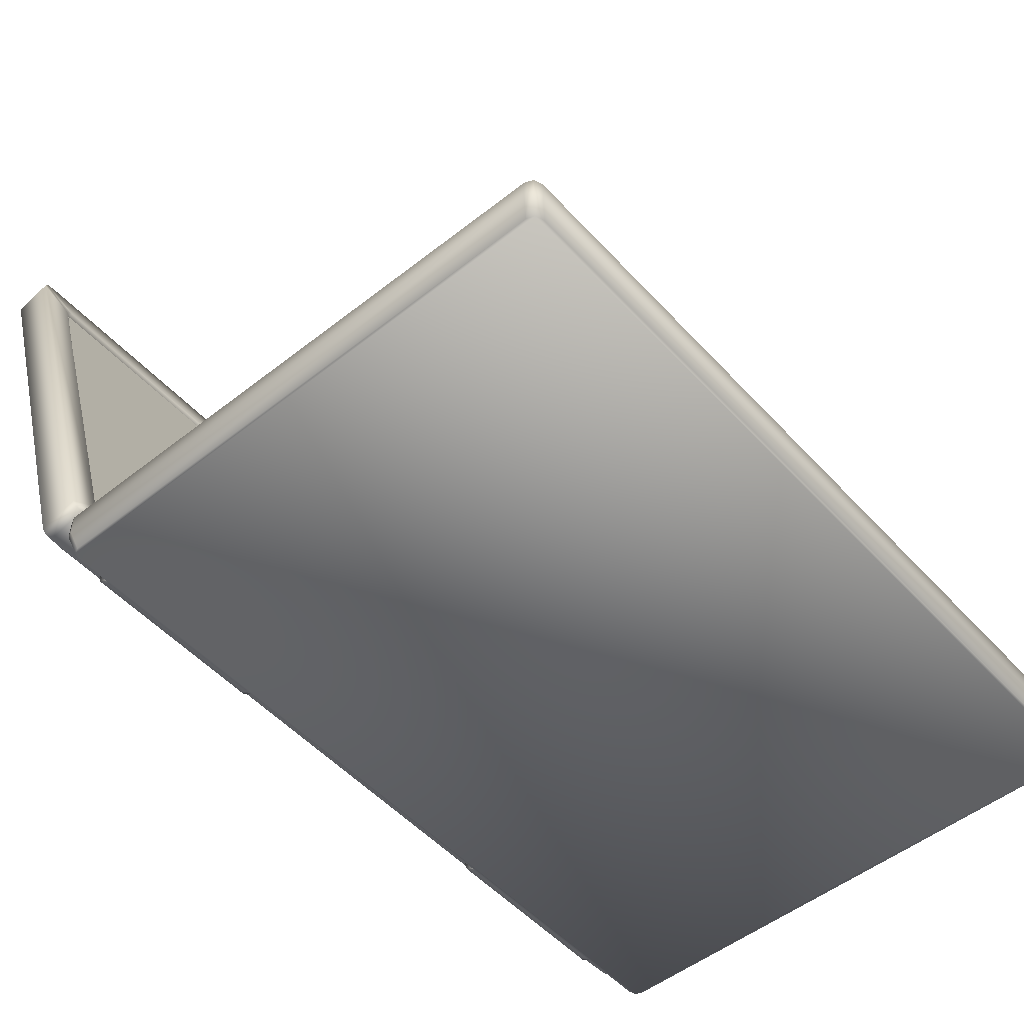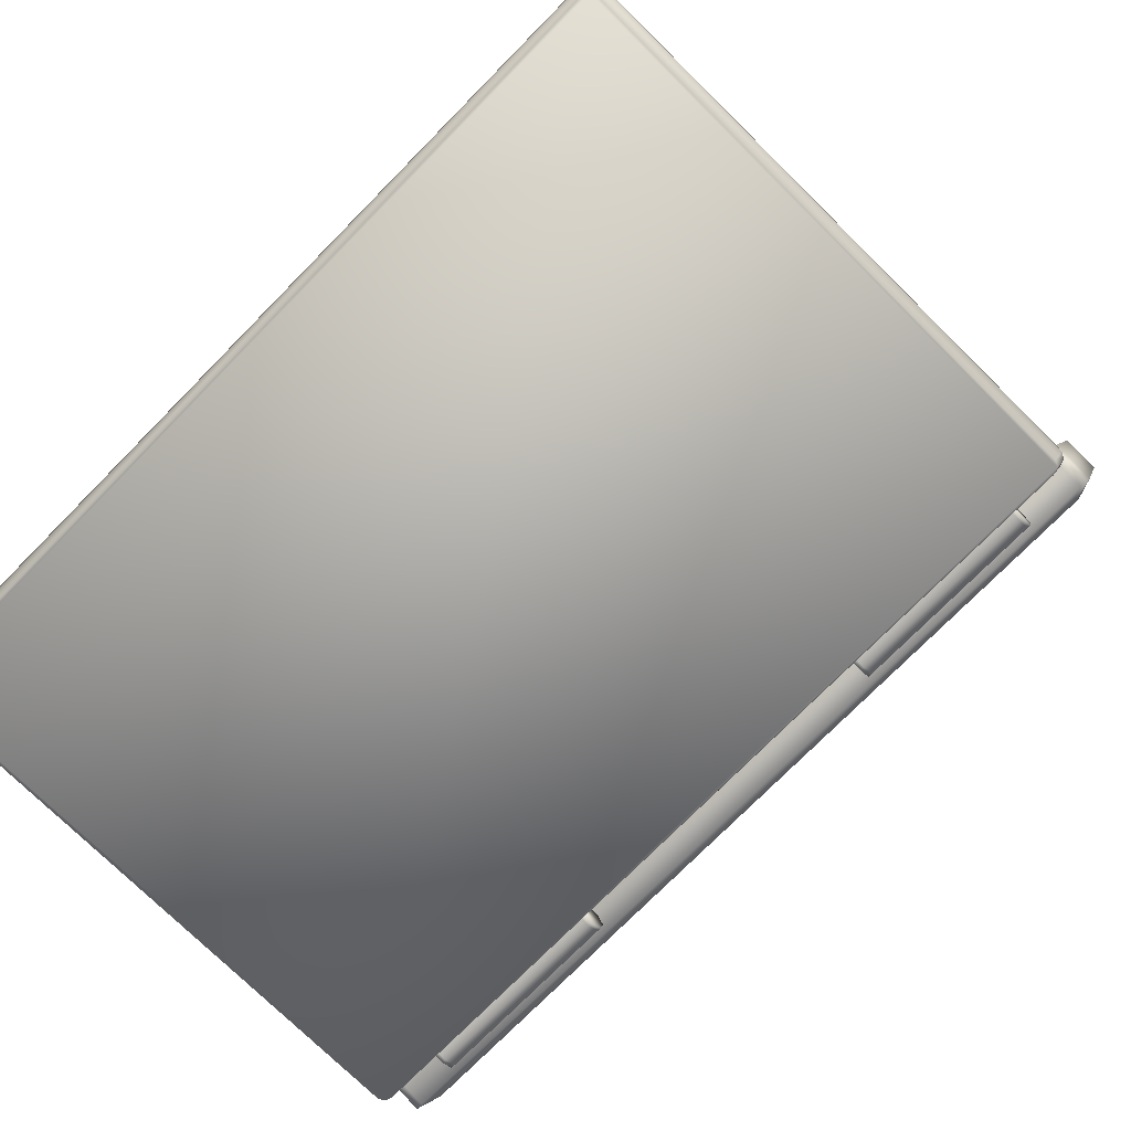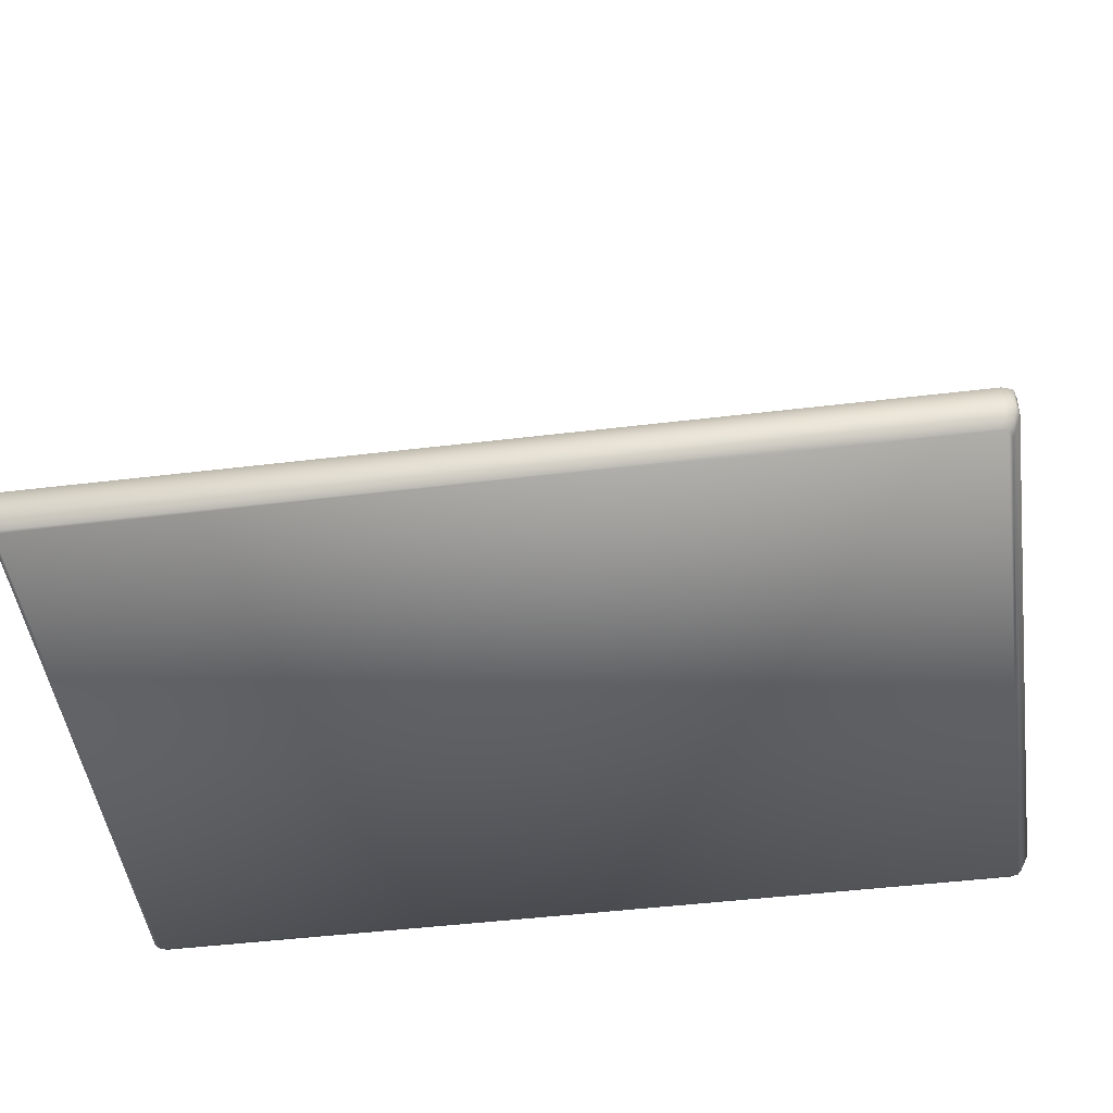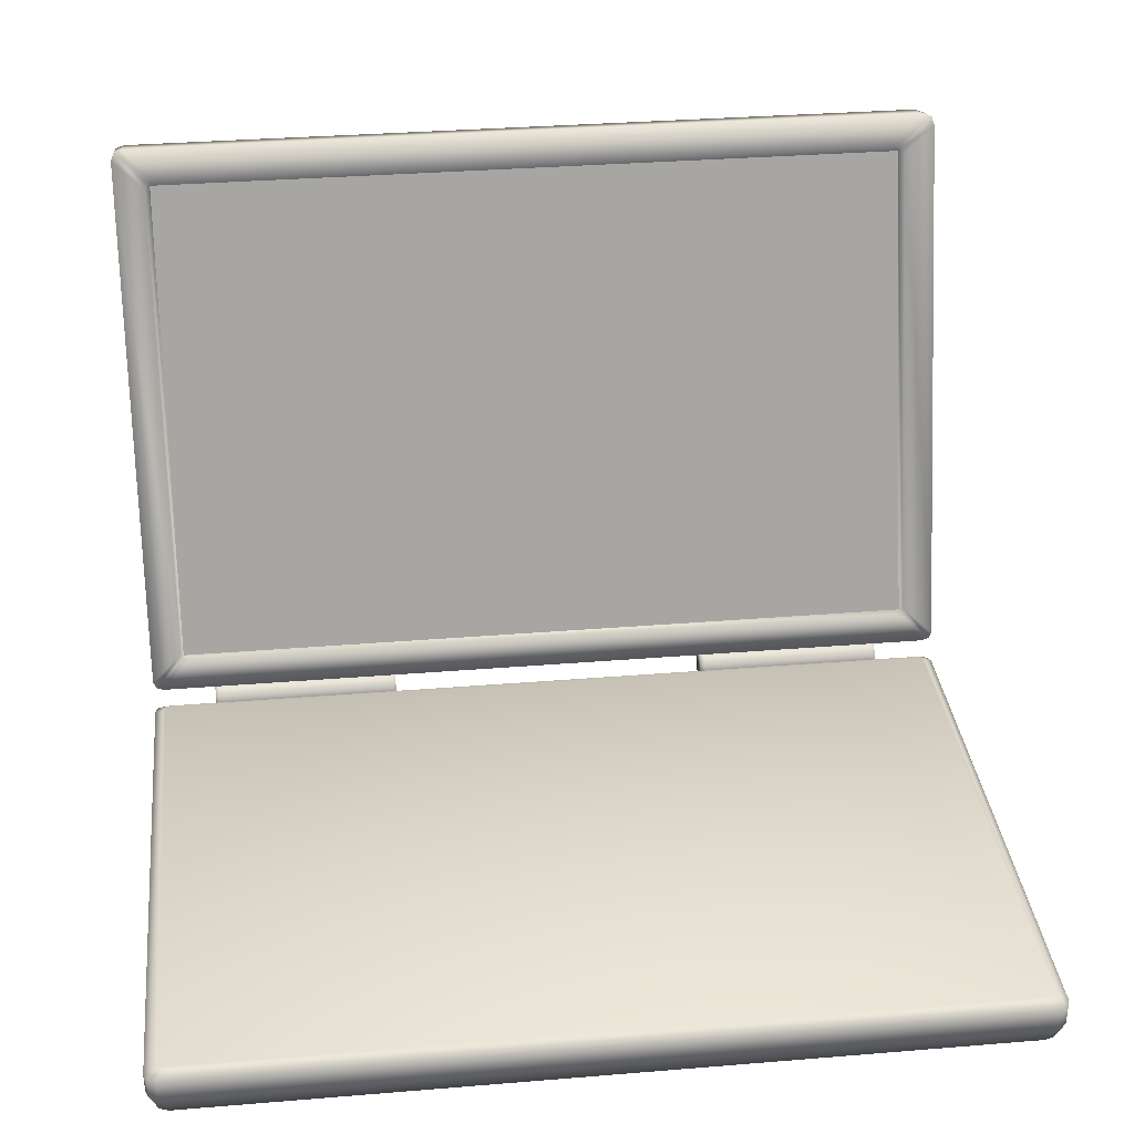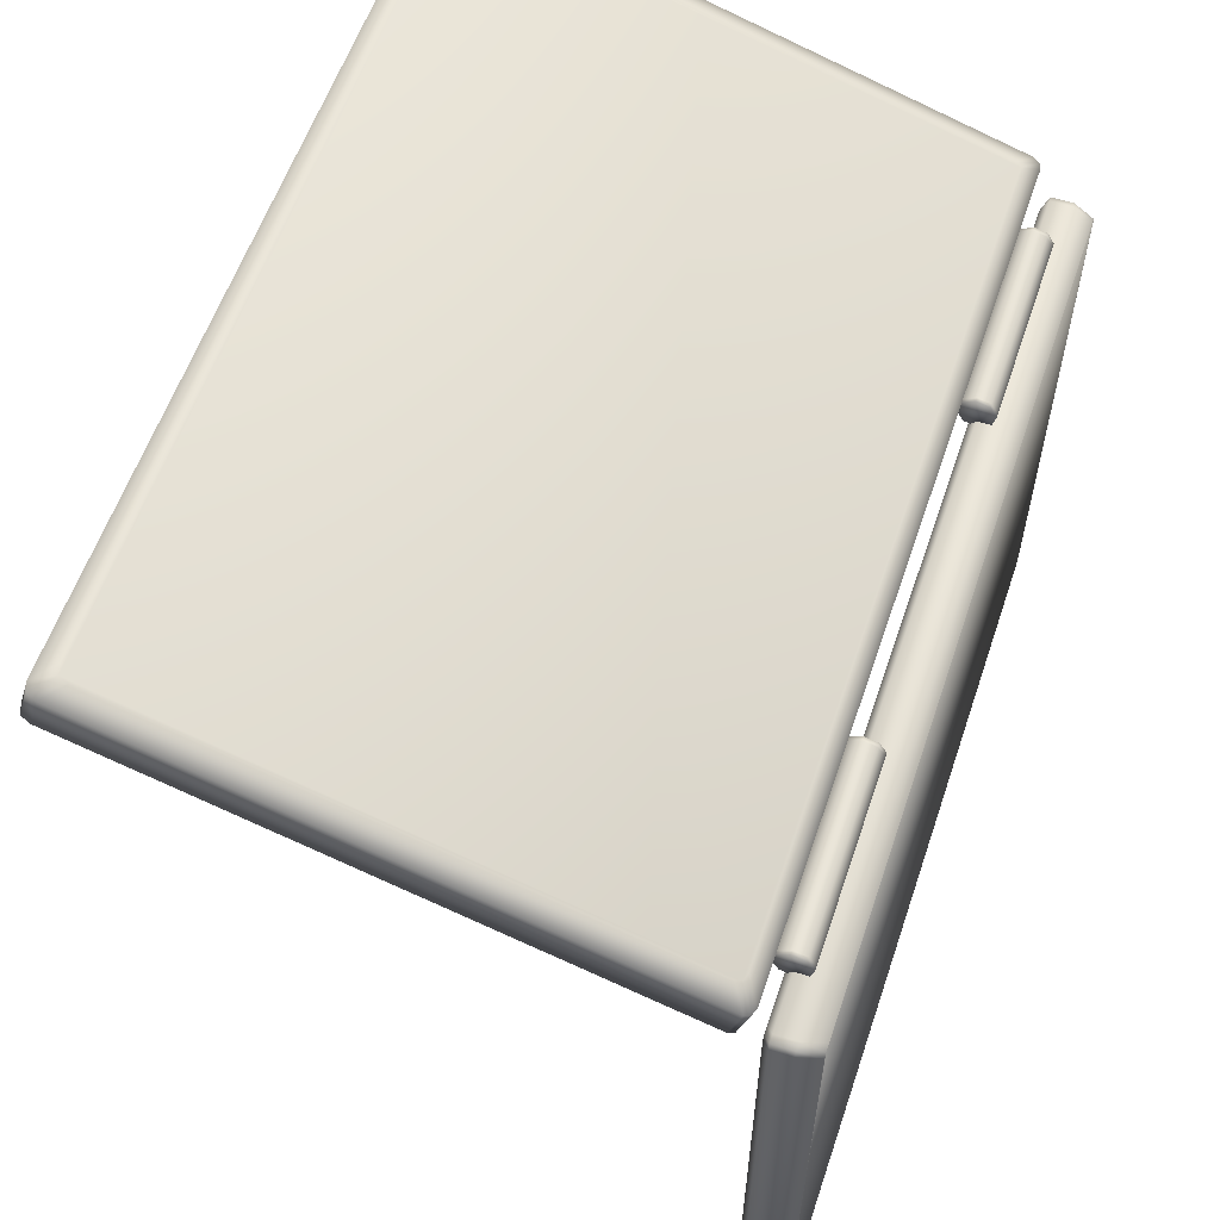
<metadata>
{"format":"obj","ext":"obj","renderer":"f3d","projection":"perspective","resolution":1024,"background":"white","views":[{"elev":-51.2,"azim":-49.3,"up":"+Z"},{"elev":-74.8,"azim":45.4,"up":"+Z"},{"elev":-46.2,"azim":7.9,"up":"+Z"},{"elev":32.8,"azim":-6.5,"up":"+Z"},{"elev":58.5,"azim":108.7,"up":"+Y"}]}
</metadata>
<code>
g Laptop_1
v 0.1889 0.09574 0.04639
v -0.1882 0.1655 0.2797
v 0.1876 0.1655 0.2797
v -0.1894 0.09575 0.0464
v 0.2012 0.1074 0.02548
v 0.2045 0.08848 0.03186
v 0.2046 0.1077 0.02661
v 0.201 0.08813 0.0307
v -0.2012 0.08813 0.0307
v -0.2013 0.1074 0.02548
v -0.2045 0.08848 0.03186
v -0.2046 0.1077 0.02661
v -0.2005 0.1883 0.292
v -0.2046 0.1686 0.2963
v -0.2047 0.1878 0.2905
v -0.2003 0.1691 0.2978
v 0.2 0.1691 0.2978
v 0.2002 0.1883 0.292
v 0.2046 0.1686 0.2963
v 0.2047 0.1878 0.2905
v 0.206 0.08933 0.03465
v 0.2046 0.1077 0.02661
v 0.2045 0.08848 0.03186
v 0.2061 0.1086 0.02935
v 0.206 0.1673 0.2918
v 0.2061 0.1865 0.2862
v 0.2047 0.1878 0.2905
v 0.2046 0.1686 0.2963
v -0.2046 0.1077 0.02661
v -0.206 0.08938 0.03483
v -0.2045 0.08848 0.03186
v -0.2061 0.1086 0.02953
v -0.2061 0.1867 0.2869
v -0.206 0.1675 0.2926
v -0.2047 0.1878 0.2905
v -0.2046 0.1686 0.2963
v 0.2012 0.08942 0.01911
v 0.2046 0.08853 0.009141
v 0.2046 0.08824 0.01911
v 0.2011 0.08973 0.009141
v 0.2006 0.0862 -0.0008325
v 0.1972 0.08739 -0.0008319
v -0.2013 0.08973 0.009141
v -0.1974 0.08739 -0.0008319
v -0.2006 0.0862 -0.0008325
v -0.2013 0.08942 0.01911
v -0.2046 0.08853 0.009141
v -0.2046 0.08824 0.01911
v -0.2046 0.08853 0.009141
v -0.2021 0.08315 -0.000834
v -0.2006 0.0862 -0.0008325
v -0.2061 0.08545 0.00914
v -0.2046 0.08824 0.01911
v -0.2061 0.08519 0.01911
v -0.2061 -0.1837 0.009055
v -0.2021 -0.1811 -0.0009663
v -0.2061 -0.1838 0.01908
v -0.2046 -0.1875 0.009054
v -0.2007 -0.1848 -0.0009682
v -0.2047 -0.1875 0.01908
v 0.2046 -0.1875 0.009054
v 0.2021 -0.1803 -0.000966
v 0.2007 -0.1848 -0.0009682
v 0.2061 -0.1829 0.009055
v 0.2061 0.08564 0.00914
v 0.2021 0.08333 -0.0008339
v 0.2061 -0.183 0.01908
v 0.2047 -0.1875 0.01908
v 0.2061 0.08538 0.01911
v 0.2046 0.08824 0.01911
v 0.2046 0.08853 0.009141
v 0.2006 0.0862 -0.0008325
v -0.2013 0.08942 0.01911
v -0.2005 0.08417 0.02228
v -0.2046 0.08824 0.01911
v -0.1973 0.08531 0.02229
v 0.2012 0.08942 0.01911
v 0.1971 0.08531 0.02229
v 0.2005 0.08417 0.02228
v -0.2005 -0.1835 0.02226
v 0.2046 0.08824 0.01911
v -0.202 0.08121 0.02228
v -0.2046 0.08824 0.01911
v -0.2061 0.08519 0.01911
v -0.202 -0.1798 0.02226
v -0.2061 -0.1838 0.01908
v -0.2047 -0.1875 0.01908
v 0.2005 -0.1835 0.02226
v -0.1964 -0.1849 0.02226
v -0.2047 -0.1875 0.01908
v -0.2005 -0.1891 0.01908
v 0.1962 -0.1849 0.02226
v 0.2002 -0.1891 0.01908
v 0.2047 -0.1875 0.01908
v 0.202 -0.179 0.02226
v 0.2047 -0.1875 0.01908
v 0.2061 -0.183 0.01908
v 0.202 0.08139 0.02228
v 0.2061 0.08538 0.01911
v 0.2046 0.08824 0.01911
v -0.1974 0.08739 -0.0008319
v 0.2006 0.0862 -0.0008325
v 0.1972 0.08739 -0.0008319
v -0.2006 0.0862 -0.0008325
v 0.2007 -0.1848 -0.0009682
v 0.2021 -0.1803 -0.000966
v 0.2021 0.08333 -0.0008339
v -0.2007 -0.1848 -0.0009682
v 0.1962 -0.1864 -0.000969
v -0.1965 -0.1864 -0.000969
v -0.2021 -0.1811 -0.0009663
v -0.2021 0.08315 -0.000834
v 0.1757 0.0955 0.01124
v 0.1757 0.1026 0.02072
v 0.1757 0.101 0.01451
v 0.1757 0.08602 0.01834
v 0.1757 0.08929 0.01282
v 0.1757 0.09313 0.02782
v 0.1757 0.09934 0.02623
v 0.1757 0.08761 0.02455
v 0.08161 0.08761 0.02455
v 0.08161 0.09934 0.02623
v 0.08161 0.09313 0.02782
v 0.08161 0.08929 0.01282
v 0.08161 0.08602 0.01834
v 0.08161 0.101 0.01451
v 0.08161 0.1026 0.02072
v 0.08161 0.0955 0.01124
v 0.08161 0.08761 0.02455
v 0.08355 0.08602 0.01834
v 0.08161 0.08602 0.01834
v 0.08355 0.08761 0.02455
v 0.08161 0.09313 0.02782
v 0.1737 0.08602 0.01834
v 0.08355 0.09313 0.02782
v 0.1737 0.08761 0.02455
v 0.1757 0.08602 0.01834
v 0.1737 0.09313 0.02782
v 0.1757 0.08761 0.02455
v 0.1757 0.09313 0.02782
v 0.08161 0.09934 0.02623
v 0.08355 0.09313 0.02782
v 0.08161 0.09313 0.02782
v 0.08355 0.09934 0.02623
v 0.08161 0.1026 0.02072
v 0.1737 0.09313 0.02782
v 0.08355 0.1026 0.02072
v 0.1737 0.09934 0.02623
v 0.1757 0.09313 0.02782
v 0.1737 0.1026 0.02072
v 0.1757 0.09934 0.02623
v 0.1757 0.1026 0.02072
v 0.08161 0.101 0.01451
v 0.08355 0.1026 0.02072
v 0.08161 0.1026 0.02072
v 0.08355 0.101 0.01451
v 0.1737 0.1026 0.02072
v 0.1737 0.101 0.01451
v 0.1757 0.1026 0.02072
v 0.1757 0.101 0.01451
v 0.08161 0.0955 0.01124
v 0.08355 0.101 0.01451
v 0.08161 0.101 0.01451
v 0.08355 0.0955 0.01124
v 0.08161 0.08929 0.01282
v 0.1737 0.101 0.01451
v 0.08355 0.08929 0.01282
v 0.1737 0.0955 0.01124
v 0.1757 0.101 0.01451
v 0.1737 0.08929 0.01282
v 0.1757 0.0955 0.01124
v 0.1757 0.08929 0.01282
v 0.08161 0.08602 0.01834
v 0.08355 0.08929 0.01282
v 0.08161 0.08929 0.01282
v 0.08355 0.08602 0.01834
v 0.1737 0.08929 0.01282
v 0.1737 0.08602 0.01834
v 0.1757 0.08929 0.01282
v 0.1757 0.08602 0.01834
v -0.08045 0.0955 0.01124
v -0.08045 0.1026 0.02072
v -0.08045 0.101 0.01451
v -0.08045 0.08602 0.01834
v -0.08045 0.08929 0.01282
v -0.08045 0.09313 0.02782
v -0.08045 0.09934 0.02623
v -0.08045 0.08761 0.02455
v -0.1745 0.08761 0.02455
v -0.1745 0.09934 0.02623
v -0.1745 0.09313 0.02782
v -0.1745 0.08929 0.01282
v -0.1745 0.08602 0.01834
v -0.1745 0.101 0.01451
v -0.1745 0.1026 0.02072
v -0.1745 0.0955 0.01124
v -0.1745 0.08761 0.02455
v -0.1726 0.08602 0.01834
v -0.1745 0.08602 0.01834
v -0.1726 0.08761 0.02455
v -0.1745 0.09313 0.02782
v -0.08238 0.08602 0.01834
v -0.1726 0.09313 0.02782
v -0.08238 0.08761 0.02455
v -0.08045 0.08602 0.01834
v -0.08238 0.09313 0.02782
v -0.08045 0.08761 0.02455
v -0.08045 0.09313 0.02782
v -0.1745 0.09934 0.02623
v -0.1726 0.09313 0.02782
v -0.1745 0.09313 0.02782
v -0.1726 0.09934 0.02623
v -0.1745 0.1026 0.02072
v -0.08238 0.09313 0.02782
v -0.1726 0.1026 0.02072
v -0.08238 0.09934 0.02623
v -0.08045 0.09313 0.02782
v -0.08238 0.1026 0.02072
v -0.08045 0.09934 0.02623
v -0.08045 0.1026 0.02072
v -0.1745 0.101 0.01451
v -0.1726 0.1026 0.02072
v -0.1745 0.1026 0.02072
v -0.1726 0.101 0.01451
v -0.08238 0.1026 0.02072
v -0.08238 0.101 0.01451
v -0.08045 0.1026 0.02072
v -0.08045 0.101 0.01451
v -0.1745 0.0955 0.01124
v -0.1726 0.101 0.01451
v -0.1745 0.101 0.01451
v -0.1726 0.0955 0.01124
v -0.1745 0.08929 0.01282
v -0.08238 0.101 0.01451
v -0.1726 0.08929 0.01282
v -0.08238 0.0955 0.01124
v -0.08045 0.101 0.01451
v -0.08238 0.08929 0.01282
v -0.08045 0.0955 0.01124
v -0.08045 0.08929 0.01282
v -0.1745 0.08602 0.01834
v -0.1726 0.08929 0.01282
v -0.1745 0.08929 0.01282
v -0.1726 0.08602 0.01834
v -0.08238 0.08929 0.01282
v -0.08238 0.08602 0.01834
v -0.08045 0.08929 0.01282
v -0.08045 0.08602 0.01834
v 0.2001 -0.1891 0.009053
v -0.2005 -0.1891 0.01908
v 0.2002 -0.1891 0.01908
v 0.2047 -0.1875 0.01908
v 0.2046 -0.1875 0.009054
v 0.2007 -0.1848 -0.0009682
v 0.1962 -0.1864 -0.000969
v -0.1965 -0.1864 -0.000969
v -0.2004 -0.1891 0.009053
v -0.2047 -0.1875 0.01908
v -0.2007 -0.1848 -0.0009682
v -0.2046 -0.1875 0.009054
v 0.1867 0.1648 0.2833
v -0.2003 0.1691 0.2978
v 0.2 0.1691 0.2978
v 0.2046 0.1686 0.2963
v -0.1868 0.1648 0.2832
v -0.2046 0.1686 0.2963
v 0.1892 0.1642 0.2815
v 0.206 0.1673 0.2918
v 0.1876 0.1655 0.2797
v 0.1908 0.1634 0.2787
v 0.206 0.08933 0.03465
v 0.1907 0.09366 0.04869
v 0.2045 0.08848 0.03186
v -0.1882 0.1655 0.2797
v 0.1889 0.09574 0.04639
v -0.1892 0.1642 0.2815
v -0.1907 0.1634 0.2788
v -0.206 0.1675 0.2926
v -0.1894 0.09575 0.0464
v -0.1907 0.09366 0.04871
v -0.206 0.08938 0.03483
v -0.2045 0.08848 0.03186
v -0.1892 0.09301 0.04656
v -0.2012 0.08813 0.0307
v -0.1869 0.09262 0.04527
v 0.201 0.08813 0.0307
v 0.1869 0.09261 0.04524
v 0.1892 0.09301 0.04656
v 0.2012 0.1074 0.02548
v -0.192 0.1127 0.03194
v -0.2013 0.1074 0.02548
v 0.1919 0.1127 0.03194
v 0.2046 0.1077 0.02661
v 0.1952 0.113 0.03301
v 0.2061 0.1086 0.02935
v -0.1952 0.113 0.03301
v -0.1952 0.1887 0.2823
v -0.2046 0.1077 0.02661
v -0.1966 0.1138 0.03576
v -0.2061 0.1086 0.02953
v -0.1966 0.1876 0.2788
v -0.2061 0.1867 0.2869
v -0.2047 0.1878 0.2905
v -0.1912 0.1891 0.2836
v -0.2005 0.1883 0.292
v 0.1952 0.1887 0.2823
v 0.1909 0.1891 0.2836
v 0.2002 0.1883 0.292
v 0.2047 0.1878 0.2905
v 0.1966 0.1874 0.2781
v 0.2061 0.1865 0.2862
v 0.1966 0.1138 0.0356
g Laptop_1_0
f 3 2 1
f 4 1 2
f 7 6 5
f 8 5 6
f 8 9 5
f 10 5 9
f 9 11 10
f 12 10 11
f 15 14 13
f 16 13 14
f 16 17 13
f 18 13 17
f 17 19 18
f 20 18 19
f 23 22 21
f 24 21 22
f 21 24 25
f 26 25 24
f 26 27 25
f 28 25 27
f 31 30 29
f 32 29 30
f 32 30 33
f 34 33 30
f 33 34 35
f 36 35 34
f 39 38 37
f 40 37 38
f 38 41 40
f 42 40 41
f 40 43 37
f 40 42 43
f 44 43 42
f 44 45 43
f 46 37 43
f 47 43 45
f 43 47 46
f 48 46 47
f 51 50 49
f 52 49 50
f 49 52 53
f 54 53 52
f 52 50 55
f 52 55 54
f 56 55 50
f 57 54 55
f 55 56 58
f 55 58 57
f 59 58 56
f 60 57 58
f 63 62 61
f 64 61 62
f 64 62 65
f 66 65 62
f 64 67 61
f 64 65 67
f 68 61 67
f 69 67 65
f 69 65 70
f 71 70 65
f 65 66 71
f 72 71 66
f 75 74 73
f 76 73 74
f 73 76 77
f 78 77 76
f 76 74 78
f 79 78 74
f 74 80 79
f 77 78 81
f 79 81 78
f 74 82 80
f 74 83 82
f 84 82 83
f 82 84 85
f 85 80 82
f 86 85 84
f 85 86 80
f 87 80 86
f 88 79 80
f 80 89 88
f 80 90 89
f 91 89 90
f 89 91 92
f 92 88 89
f 93 92 91
f 92 93 88
f 94 88 93
f 88 95 79
f 88 96 95
f 97 95 96
f 95 97 98
f 98 79 95
f 99 98 97
f 98 99 79
f 100 79 99
f 103 102 101
f 104 101 102
f 102 105 104
f 105 102 106
f 107 106 102
f 108 104 105
f 105 109 108
f 110 108 109
f 108 111 104
f 112 104 111
f 115 114 113
f 114 116 113
f 113 116 117
f 118 116 114
f 119 118 114
f 120 116 118
f 123 122 121
f 122 124 121
f 121 124 125
f 126 124 122
f 127 126 122
f 128 124 126
f 131 130 129
f 132 129 130
f 129 132 133
f 130 134 132
f 135 133 132
f 136 132 134
f 132 136 135
f 134 137 136
f 138 135 136
f 139 136 137
f 136 139 138
f 140 138 139
f 143 142 141
f 144 141 142
f 141 144 145
f 142 146 144
f 147 145 144
f 148 144 146
f 144 148 147
f 146 149 148
f 150 147 148
f 151 148 149
f 148 151 150
f 152 150 151
f 155 154 153
f 156 153 154
f 154 157 156
f 158 156 157
f 157 159 158
f 160 158 159
f 163 162 161
f 164 161 162
f 161 164 165
f 162 166 164
f 167 165 164
f 168 164 166
f 164 168 167
f 166 169 168
f 170 167 168
f 171 168 169
f 168 171 170
f 172 170 171
f 175 174 173
f 176 173 174
f 174 177 176
f 178 176 177
f 177 179 178
f 180 178 179
f 183 182 181
f 182 184 181
f 181 184 185
f 186 184 182
f 187 186 182
f 188 184 186
f 191 190 189
f 190 192 189
f 189 192 193
f 194 192 190
f 195 194 190
f 196 192 194
f 199 198 197
f 200 197 198
f 197 200 201
f 198 202 200
f 203 201 200
f 204 200 202
f 200 204 203
f 202 205 204
f 206 203 204
f 207 204 205
f 204 207 206
f 208 206 207
f 211 210 209
f 212 209 210
f 209 212 213
f 210 214 212
f 215 213 212
f 216 212 214
f 212 216 215
f 214 217 216
f 218 215 216
f 219 216 217
f 216 219 218
f 220 218 219
f 223 222 221
f 224 221 222
f 222 225 224
f 226 224 225
f 225 227 226
f 228 226 227
f 231 230 229
f 232 229 230
f 229 232 233
f 230 234 232
f 235 233 232
f 236 232 234
f 232 236 235
f 234 237 236
f 238 235 236
f 239 236 237
f 236 239 238
f 240 238 239
f 243 242 241
f 244 241 242
f 242 245 244
f 246 244 245
f 245 247 246
f 248 246 247
f 251 250 249
f 251 249 252
f 253 252 249
f 253 249 254
f 255 254 249
f 255 249 256
f 257 249 250
f 257 256 249
f 250 258 257
f 256 257 259
f 260 257 258
f 260 259 257
f 263 262 261
f 263 261 264
f 265 261 262
f 262 266 265
f 267 264 261
f 264 267 268
f 267 261 269
f 261 265 269
f 270 268 267
f 270 267 269
f 268 270 271
f 272 271 270
f 270 269 272
f 271 272 273
f 274 269 265
f 275 272 269
f 276 265 266
f 276 274 265
f 276 266 277
f 277 274 276
f 278 277 266
f 274 277 279
f 277 278 280
f 280 279 277
f 281 280 278
f 281 282 280
f 283 280 282
f 280 283 279
f 282 284 283
f 285 283 284
f 283 285 279
f 284 286 285
f 285 287 279
f 287 285 286
f 275 279 287
f 286 273 287
f 288 275 287
f 288 287 273
f 272 275 288
f 288 273 272
f 291 290 289
f 292 289 290
f 289 292 293
f 294 293 292
f 293 294 295
f 290 291 296
f 290 296 292
f 294 292 296
f 296 297 294
f 298 296 291
f 296 298 299
f 296 299 297
f 300 299 298
f 299 300 301
f 301 297 299
f 302 301 300
f 301 302 297
f 303 297 302
f 297 303 304
f 305 304 303
f 297 304 306
f 306 294 297
f 304 305 307
f 307 306 304
f 308 307 305
f 307 308 306
f 309 306 308
f 306 309 310
f 306 310 294
f 311 310 309
f 312 294 310
f 310 311 312
f 312 295 294
f 295 312 311

</code>
